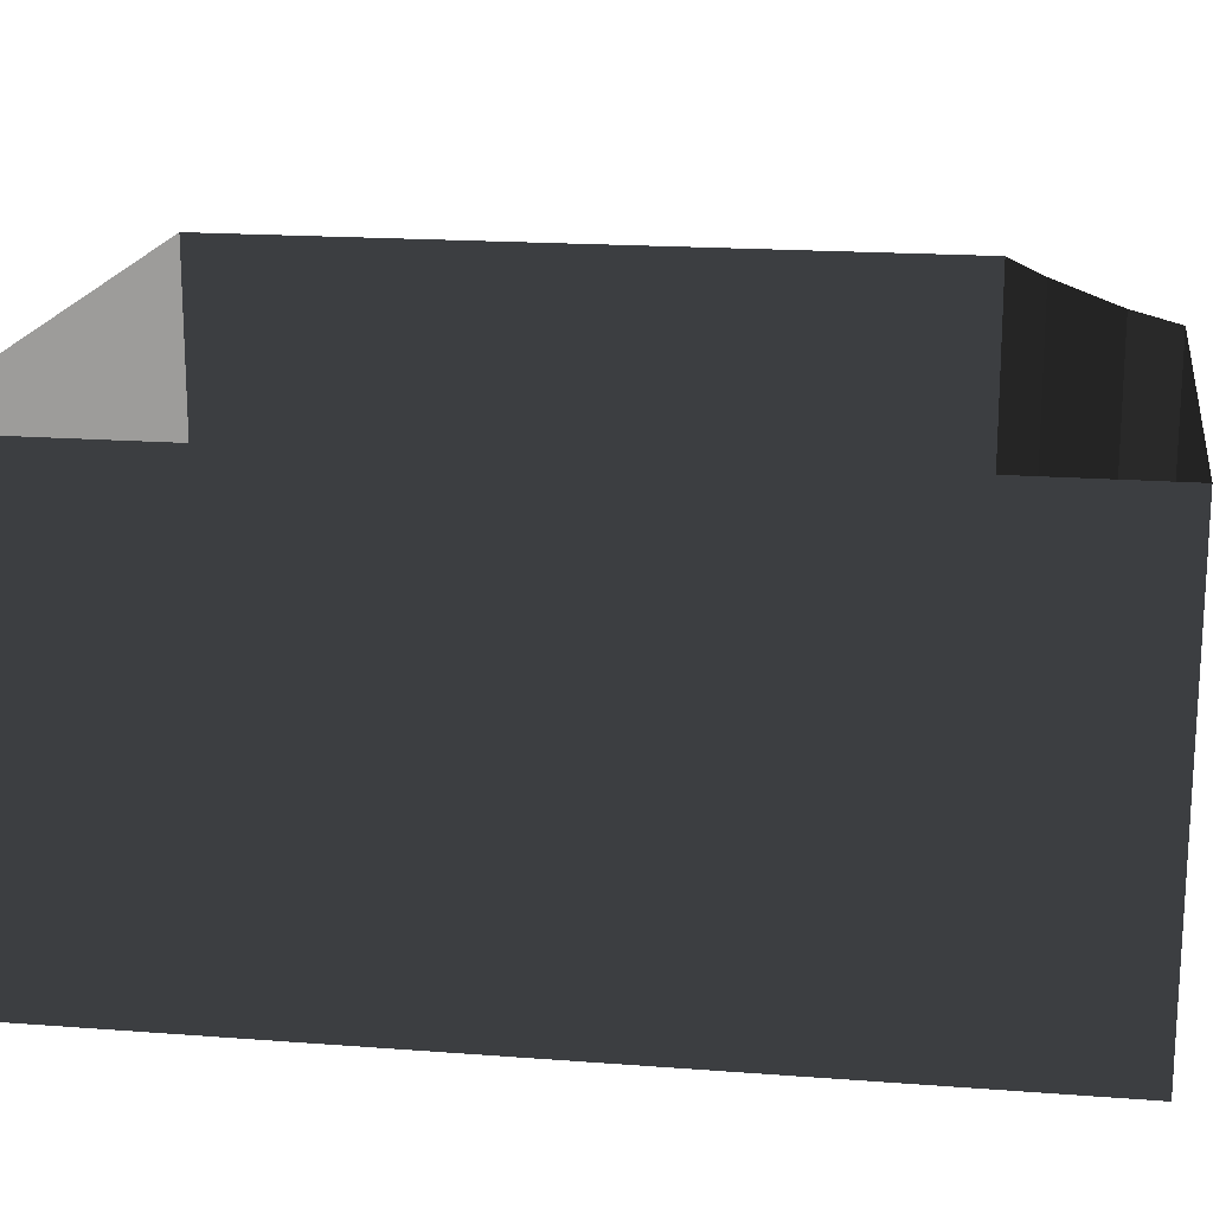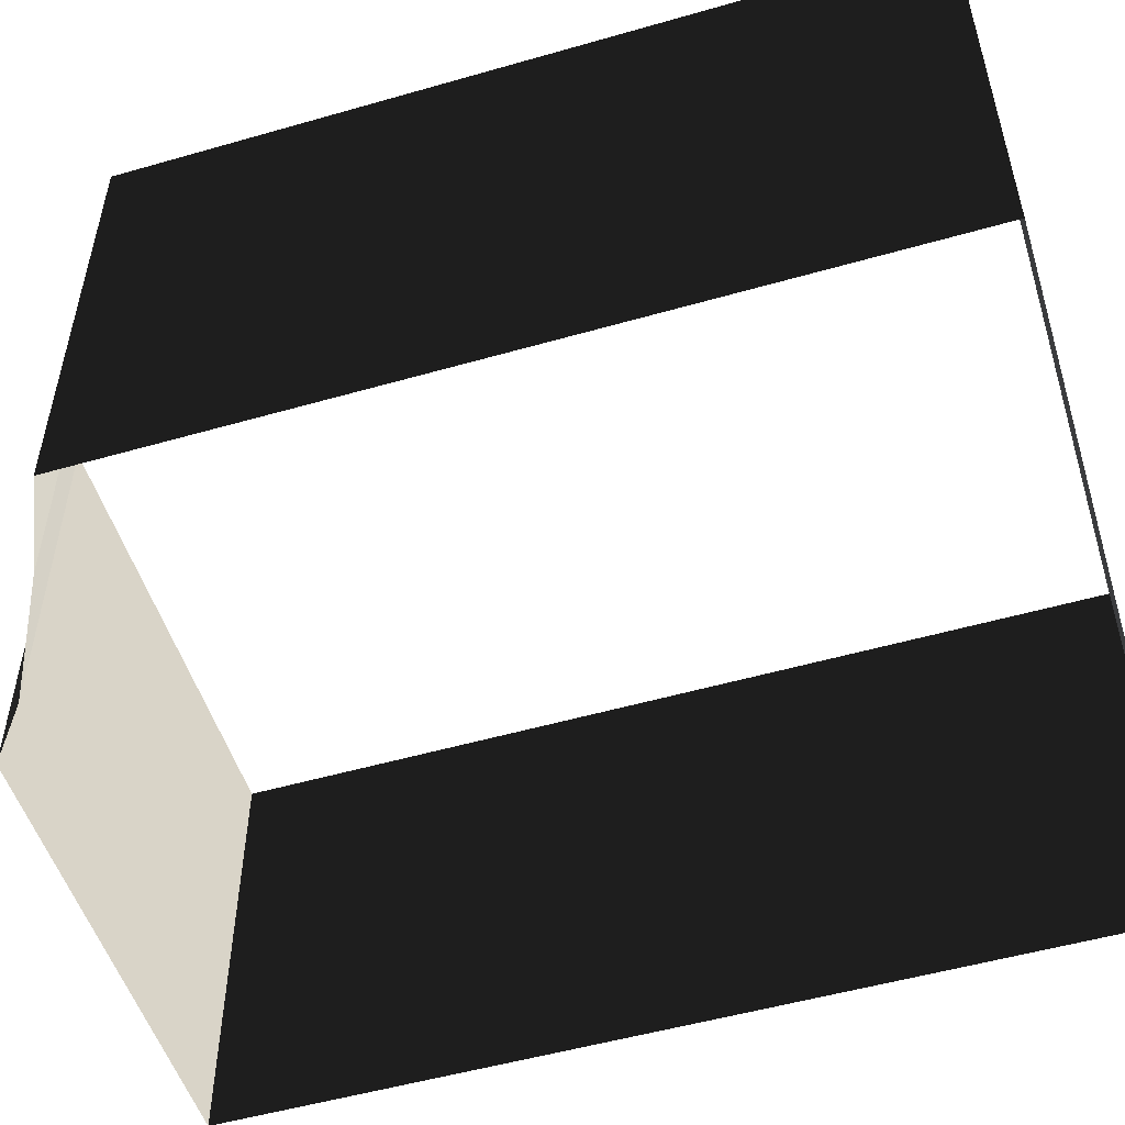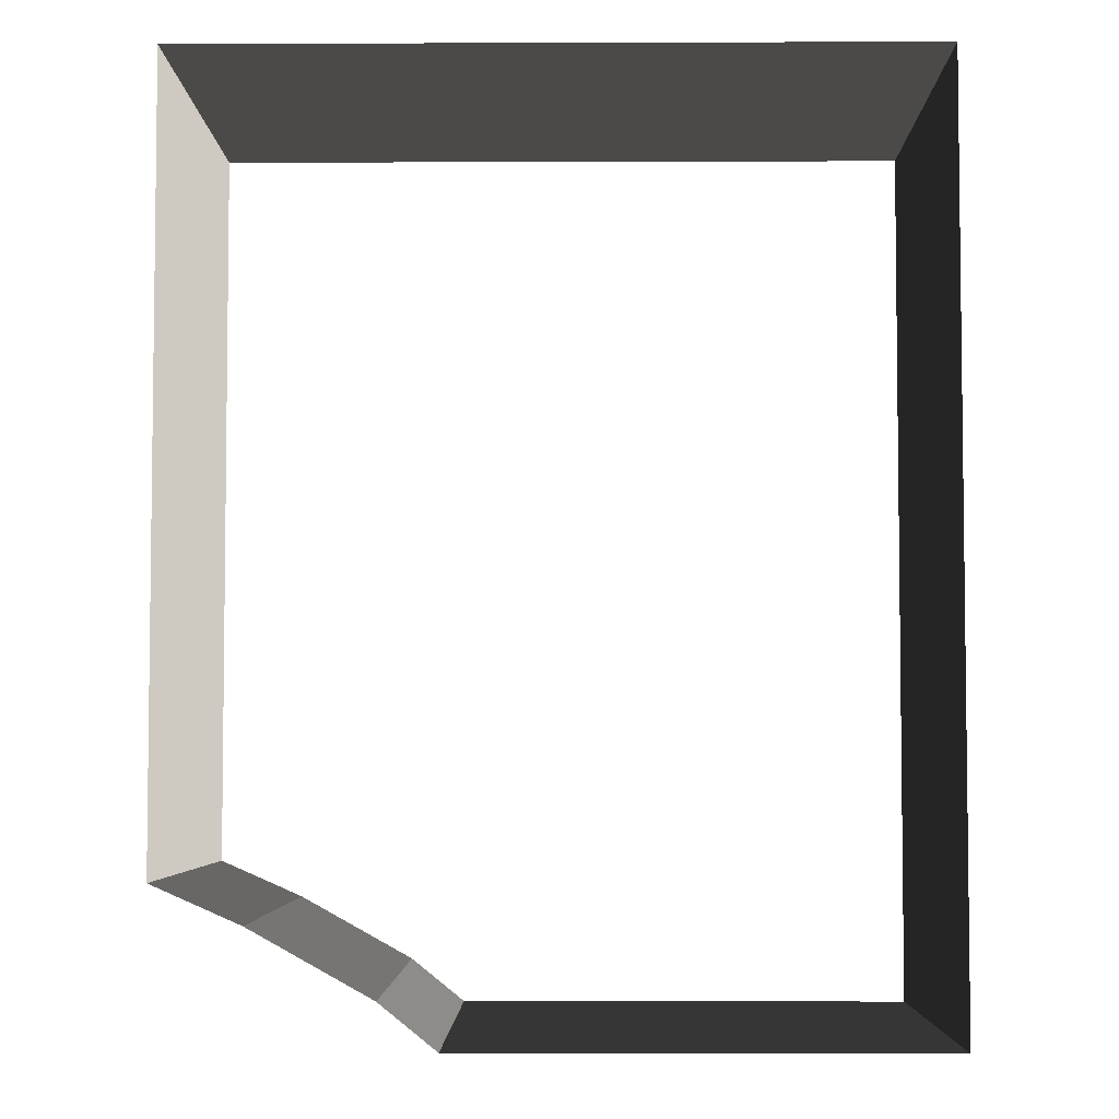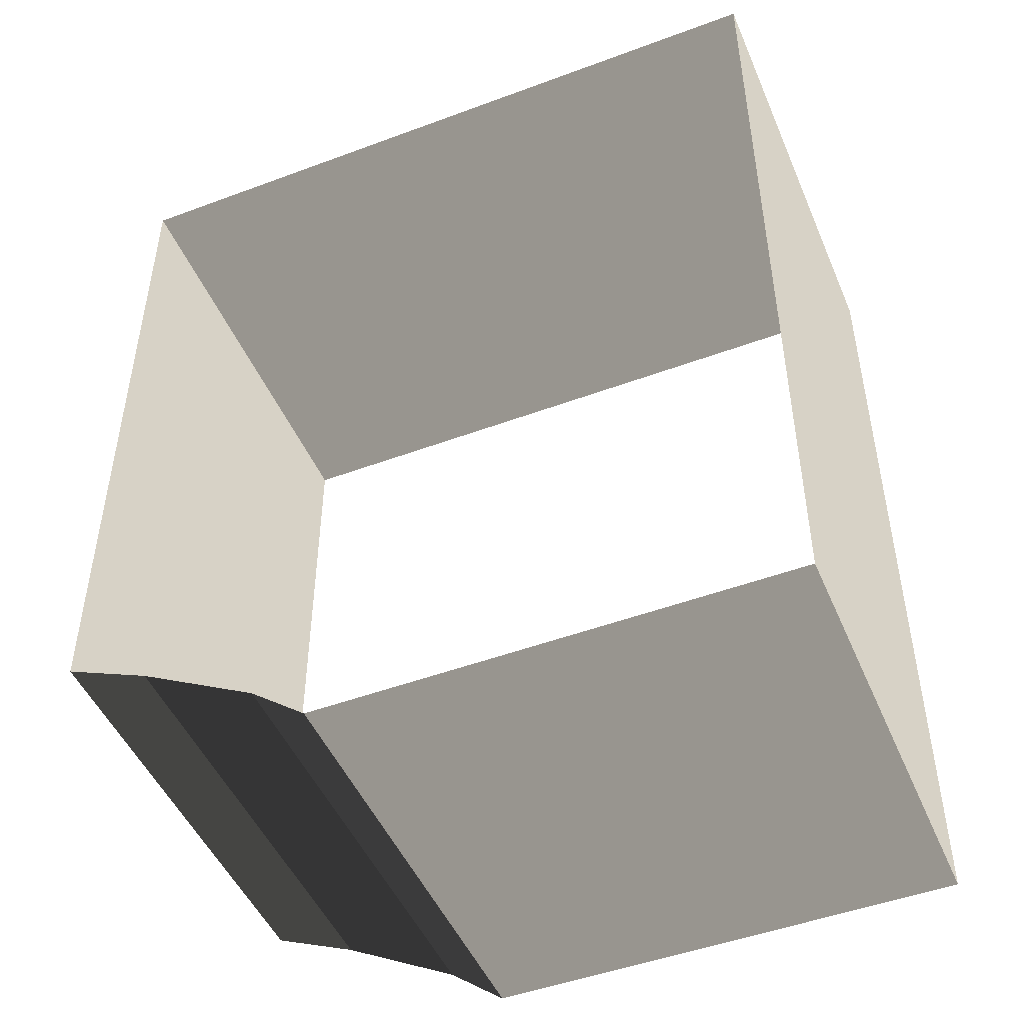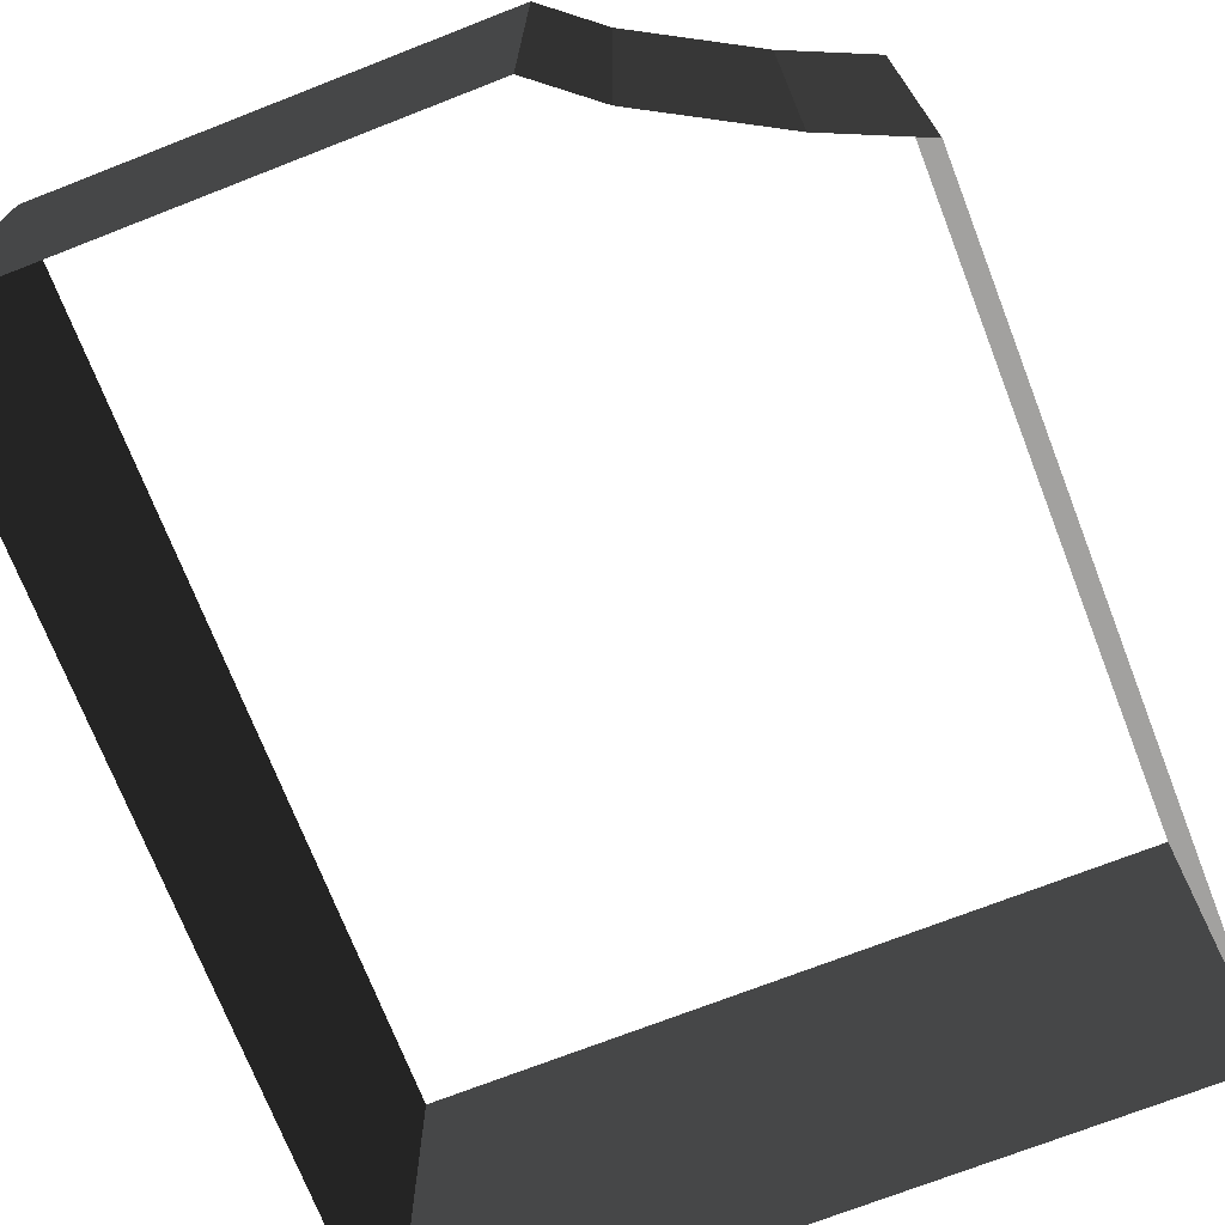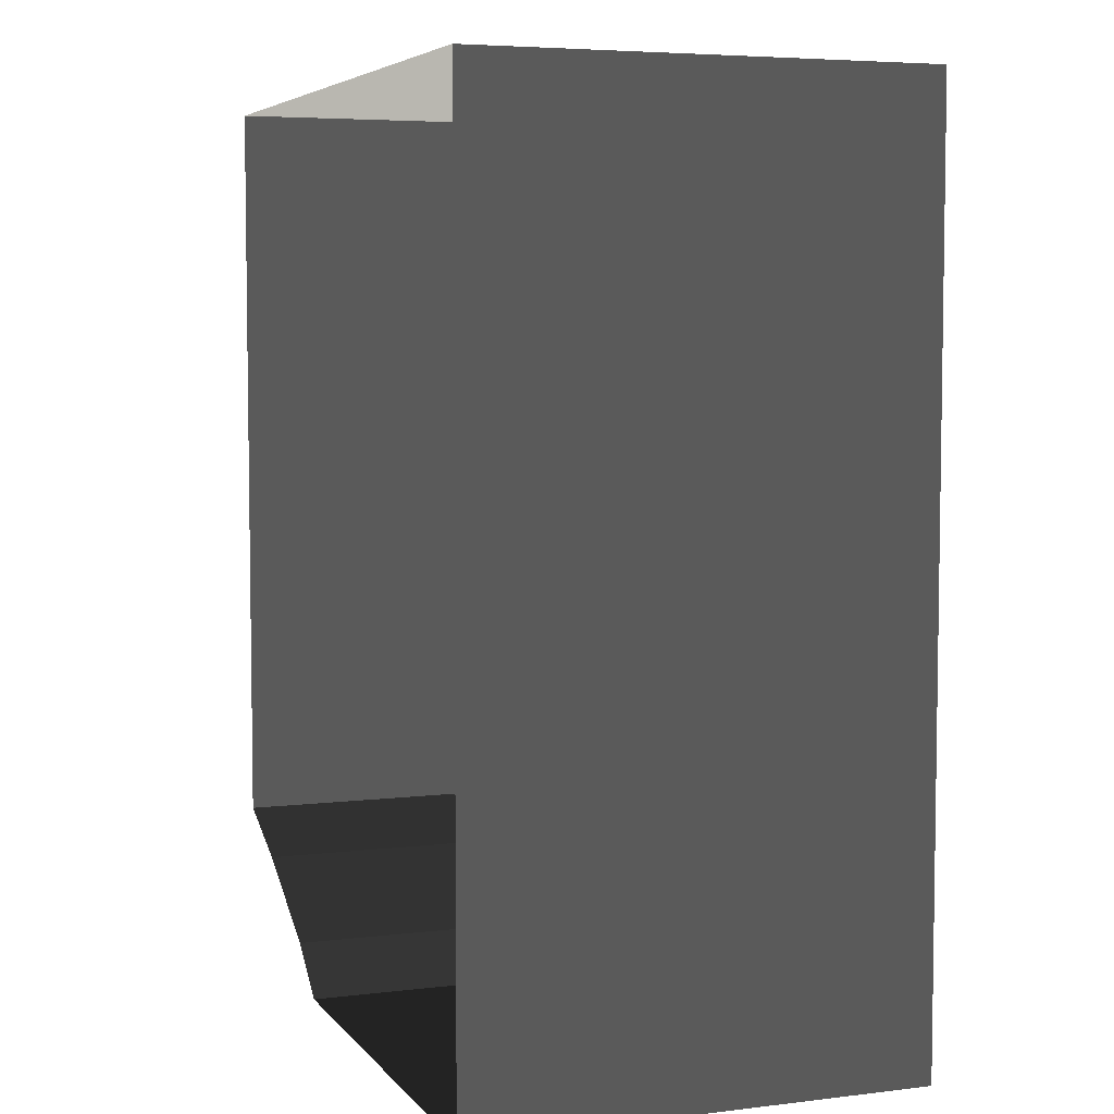
<metadata>
{"format":"obj","ext":"obj","renderer":"f3d","projection":"perspective","resolution":1024,"background":"white","views":[{"elev":18.2,"azim":-81.6,"up":"+Z"},{"elev":-52.2,"azim":107.2,"up":"+Z"},{"elev":-4.5,"azim":-179.4,"up":"+Y"},{"elev":-48.3,"azim":-157.4,"up":"+Y"},{"elev":-72.2,"azim":21.3,"up":"+Z"},{"elev":5.5,"azim":-110.4,"up":"+Y"}]}
</metadata>
<code>
v 0.8009 -0.8701 -0.5654
v 0.8009 -0.8701 0.4248
v 0.8009 0.8009 0.4248
v 0.8009 0.8009 -0.5654
v 0.3513 -1.098 -0.5654
v 0.3513 -1.098 0.4248
v 0.6116 -0.9535 0.4248
v 0.6116 -0.9535 -0.5654
v -0.8009 0.8009 -0.5654
v -0.8009 0.8009 0.4248
v -0.8009 -1.197 0.4248
v -0.8009 -1.197 -0.5654
v -0.8009 -1.197 -0.5654
v -0.8009 -1.197 0.4248
v 0.229 -1.197 0.4248
v 0.229 -1.197 -0.5654
v 0.8009 0.8009 -0.5654
v 0.8009 0.8009 0.4248
v -0.8009 0.8009 0.4248
v -0.8009 0.8009 -0.5654
v 0.229 -1.197 -0.5654
v 0.229 -1.197 0.4248
v 0.3513 -1.098 0.4248
v 0.3513 -1.098 -0.5654
v 0.6116 -0.9535 -0.5654
v 0.6116 -0.9535 0.4248
v 0.8009 -0.8701 0.4248
v 0.8009 -0.8701 -0.5654
g Building_2parts_35724_155
f 1 3 2
f 1 4 3
f 5 7 6
f 5 8 7
f 9 11 10
f 9 12 11
f 13 15 14
f 13 16 15
f 17 19 18
f 17 20 19
f 21 23 22
f 21 24 23
f 25 27 26
f 25 28 27

</code>
